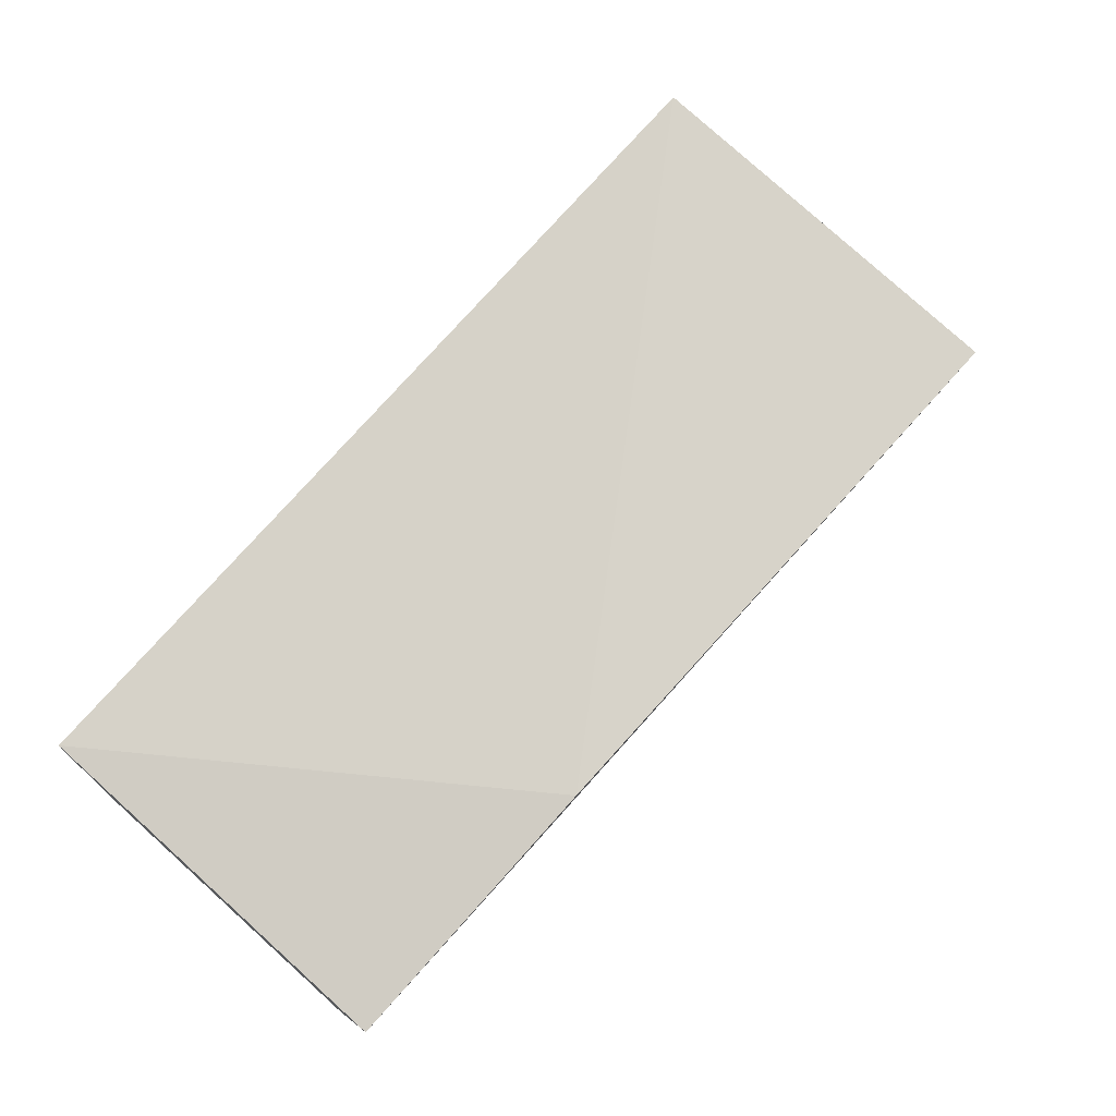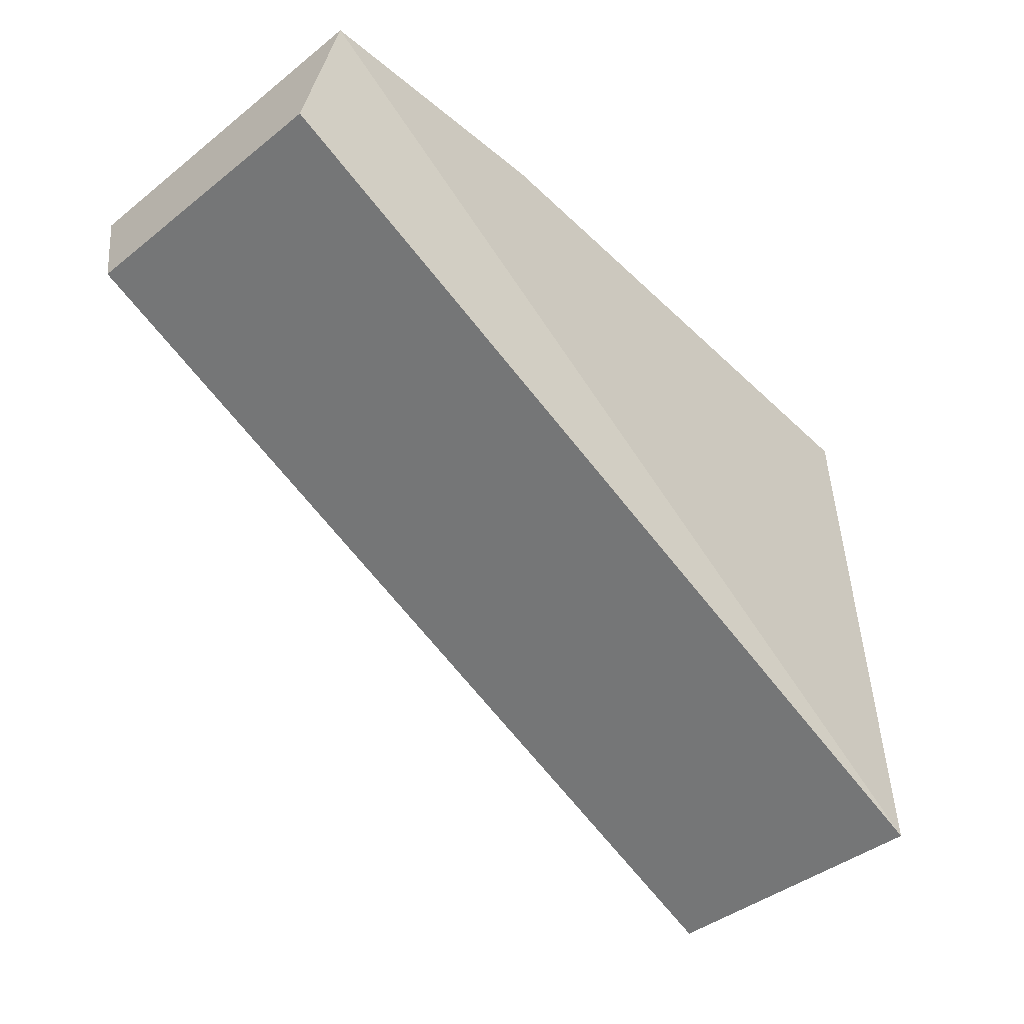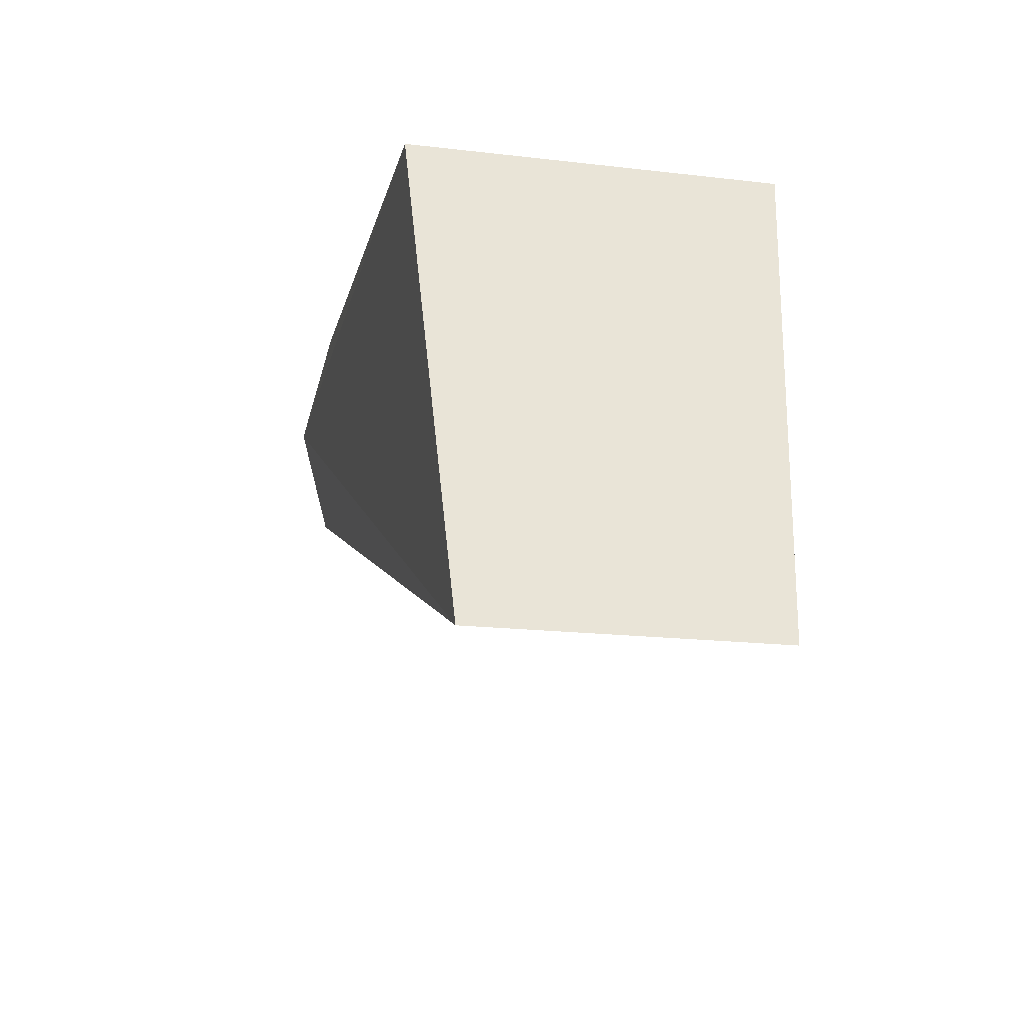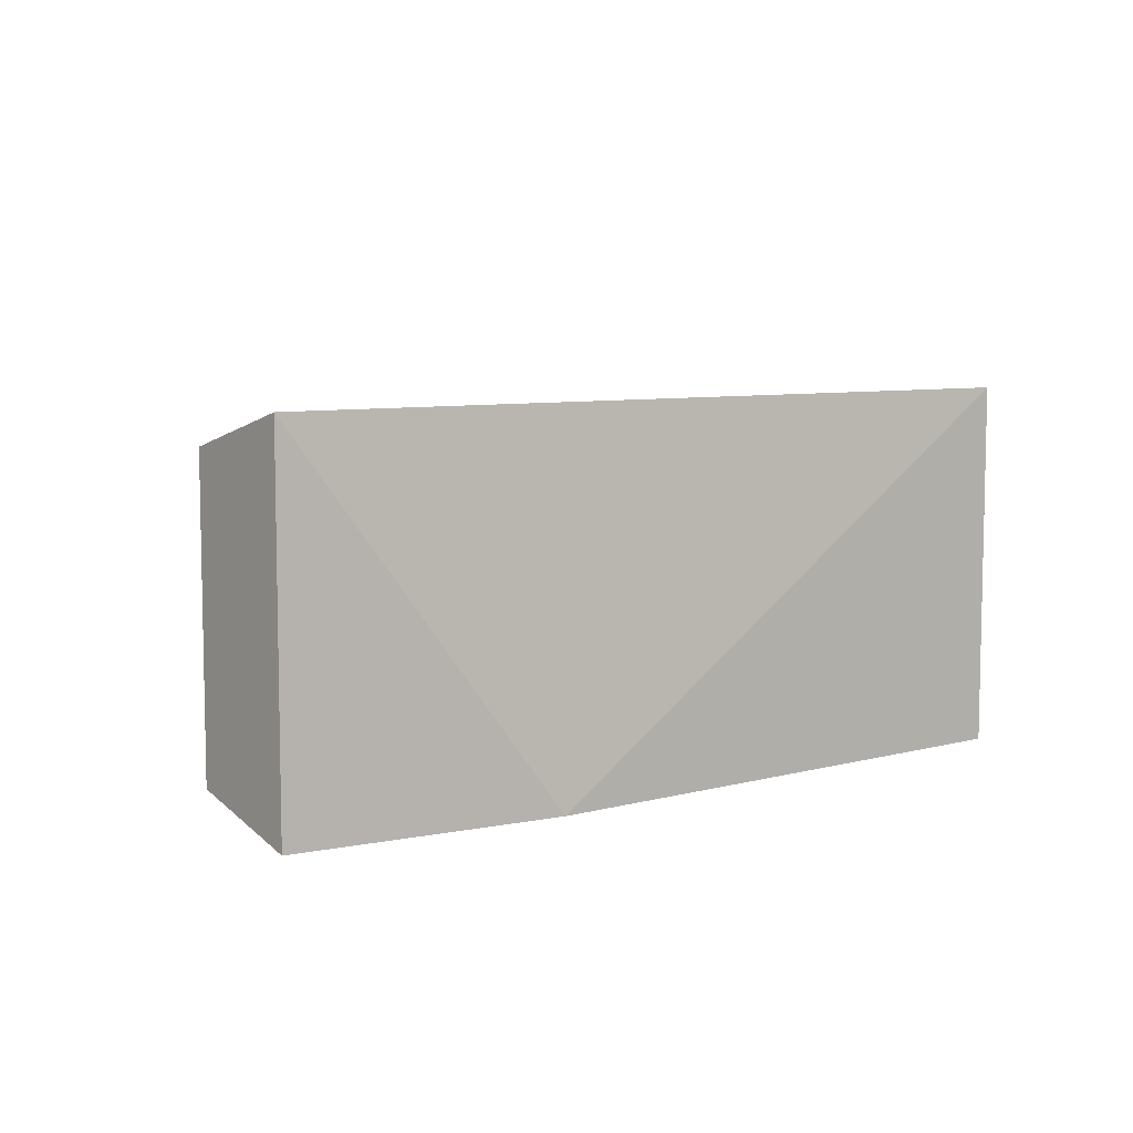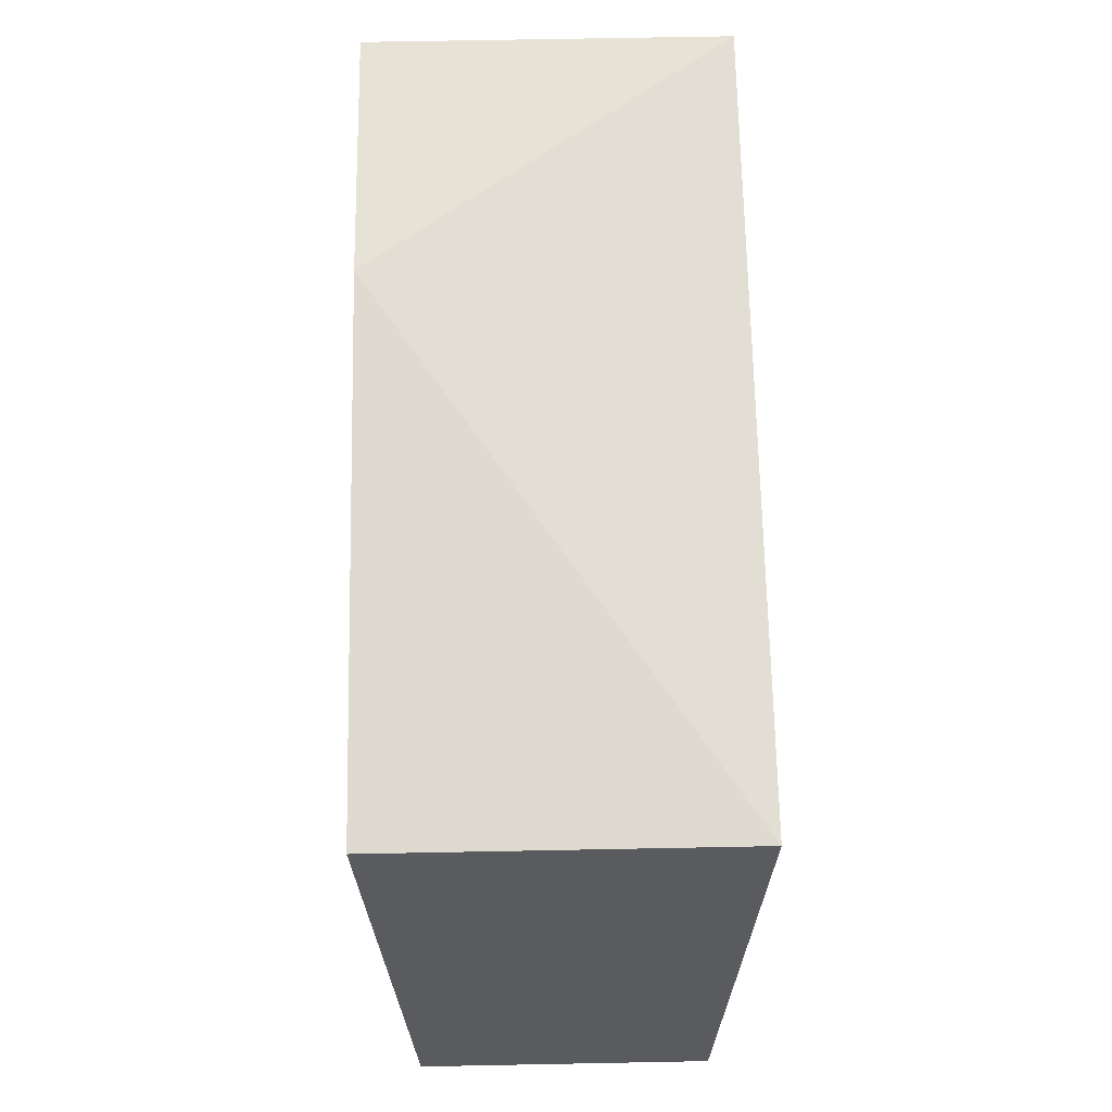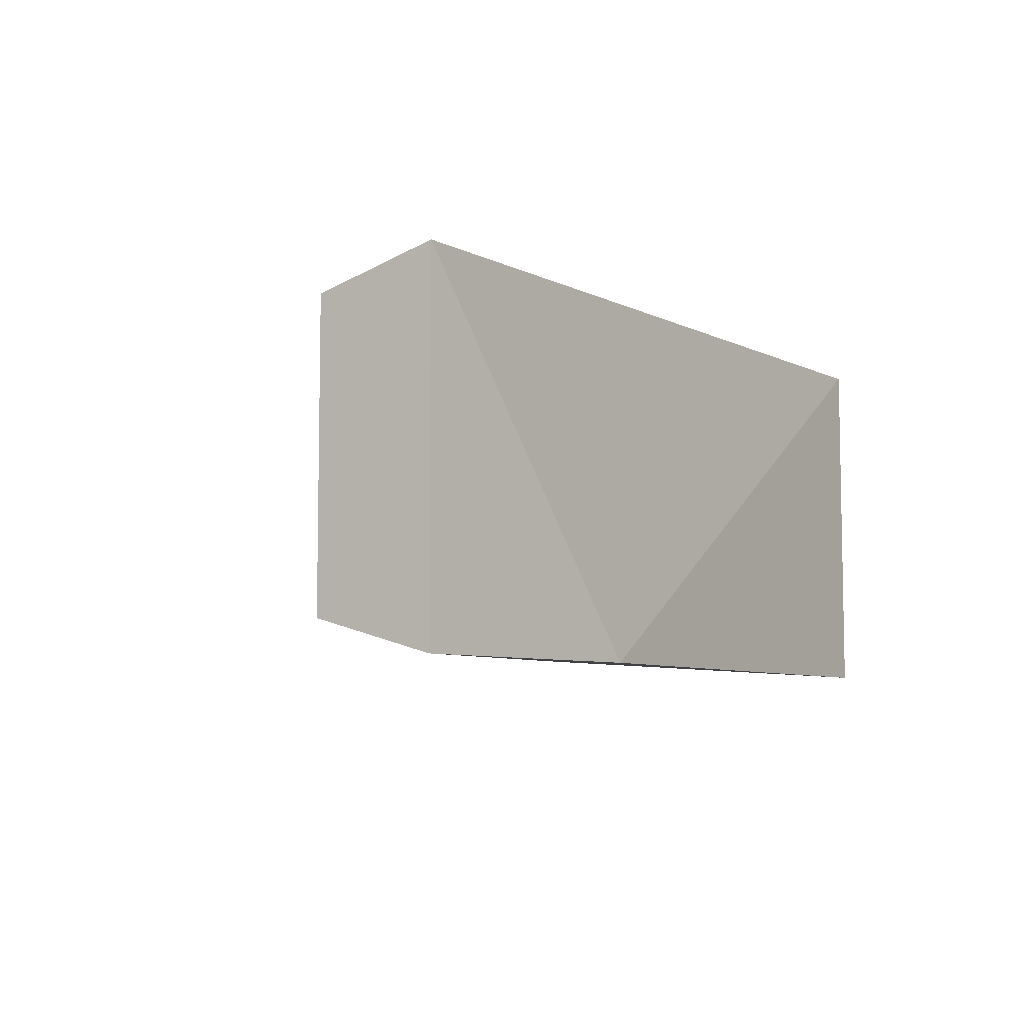
<metadata>
{"format":"obj","ext":"obj","renderer":"f3d","projection":"perspective","resolution":1024,"background":"white","views":[{"elev":79.6,"azim":132.0,"up":"+Y"},{"elev":-42.8,"azim":133.1,"up":"+Y"},{"elev":-18.9,"azim":-102.4,"up":"+Y"},{"elev":7.3,"azim":145.8,"up":"+Z"},{"elev":67.5,"azim":-91.1,"up":"+Y"},{"elev":-6.8,"azim":126.4,"up":"+Z"}]}
</metadata>
<code>
v 0.0779 -0.01515 0.008329
v 0.1295 0.006413 -0.008329
v 0.1288 0.01313 0.01026
v 0.08333 0.01253 0.01026
v 0.08333 0.01253 -0.01026
v 0.1295 0.006413 0.008329
v 0.0779 -0.01515 -0.008329
v 0.1288 0.01313 -0.01026
v 0.1138 0.01431 -0.01026
f 1 3 4
f 5 1 4
f 6 1 2
f 6 3 1
f 7 2 1
f 7 1 5
f 8 7 5
f 8 2 7
f 8 6 2
f 8 3 6
f 9 5 4
f 9 4 3
f 9 8 5
f 9 3 8

</code>
